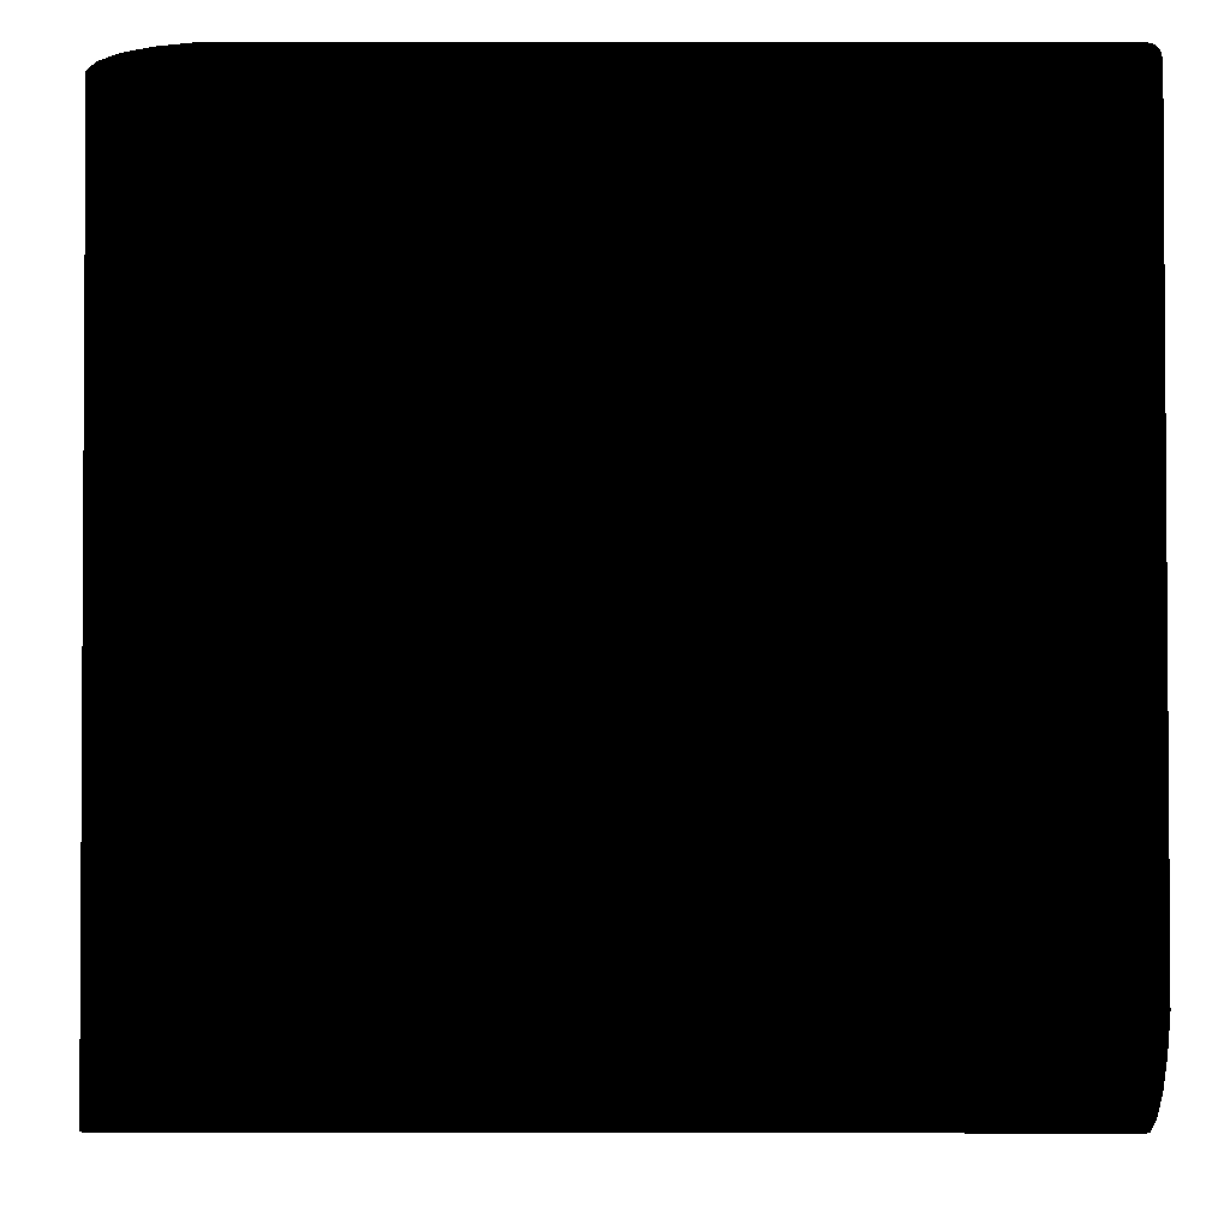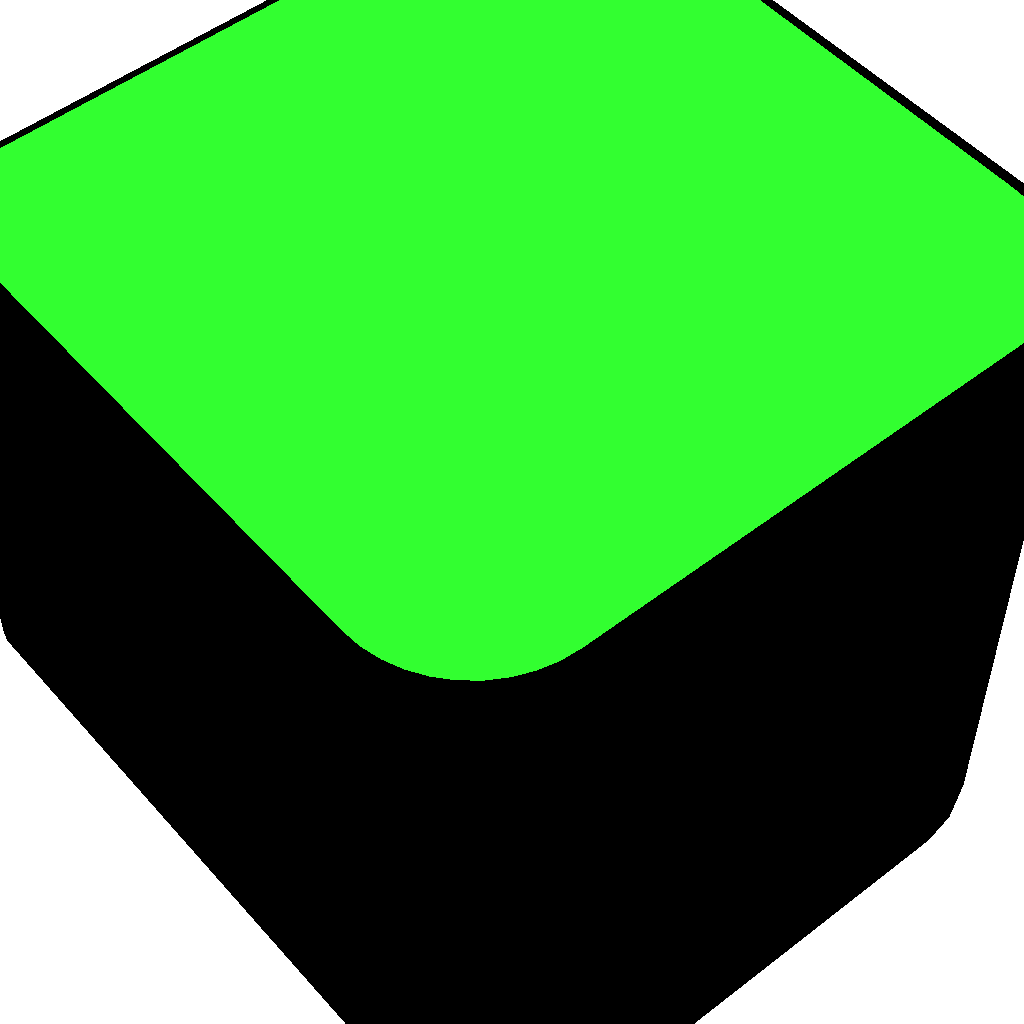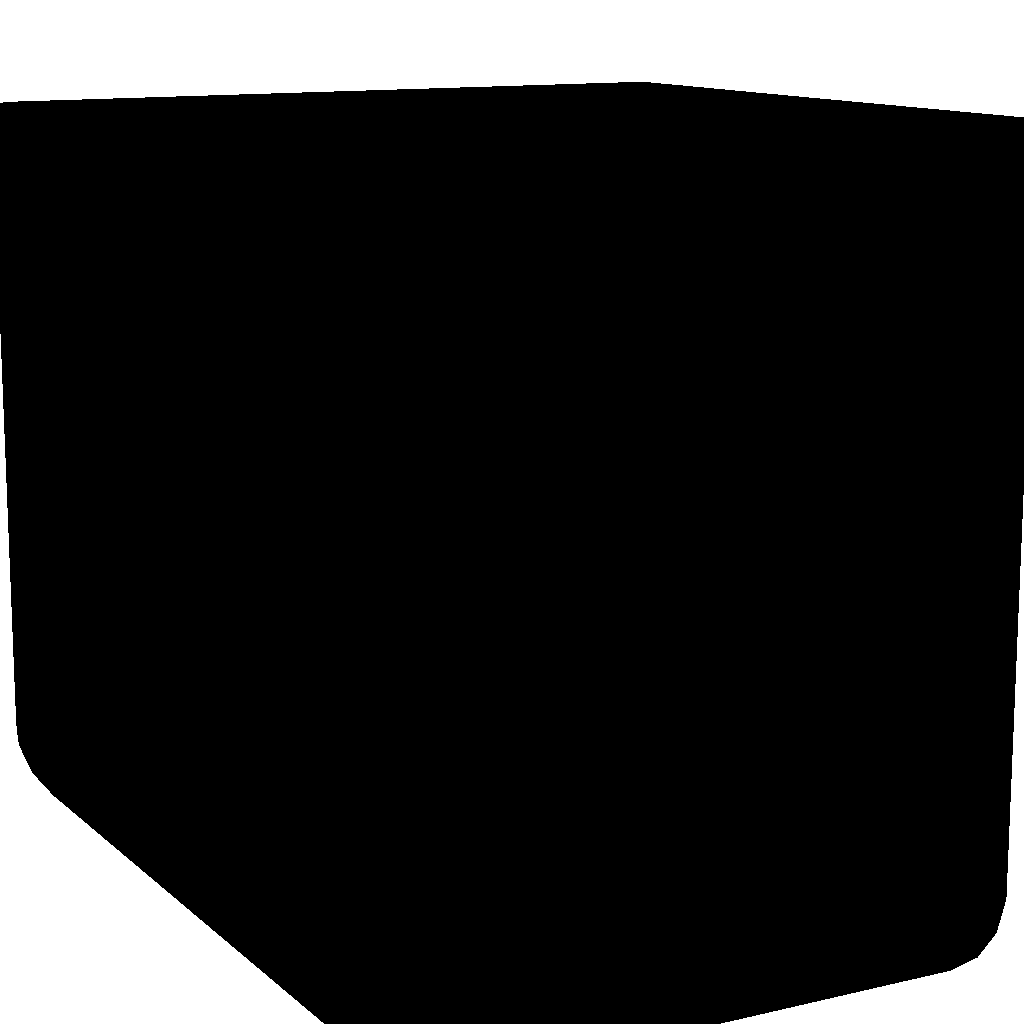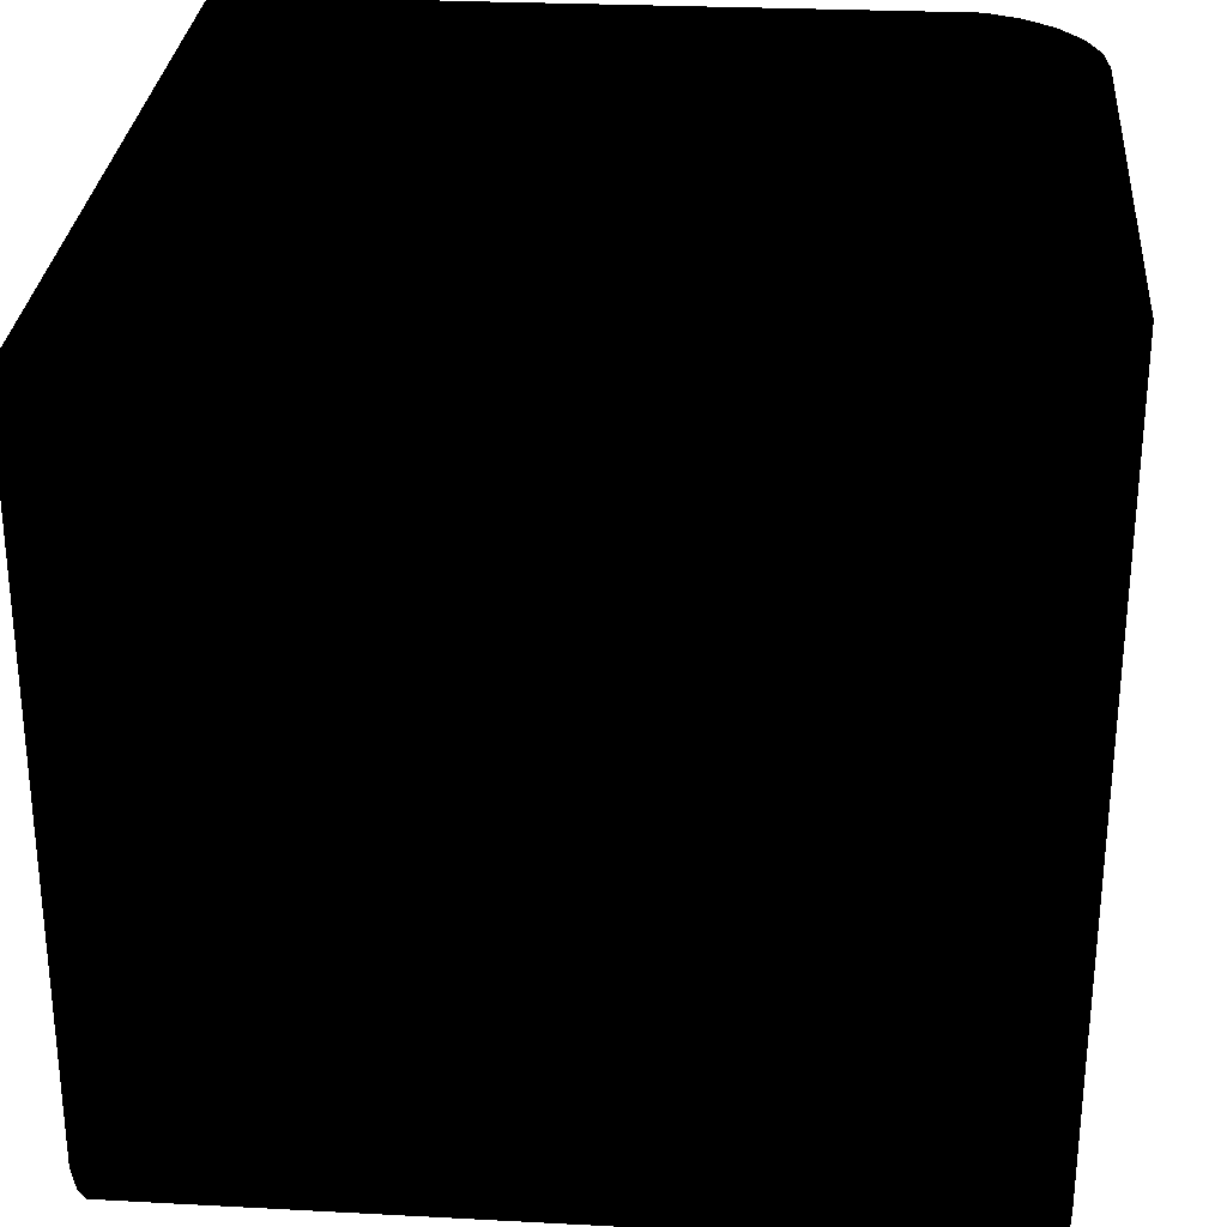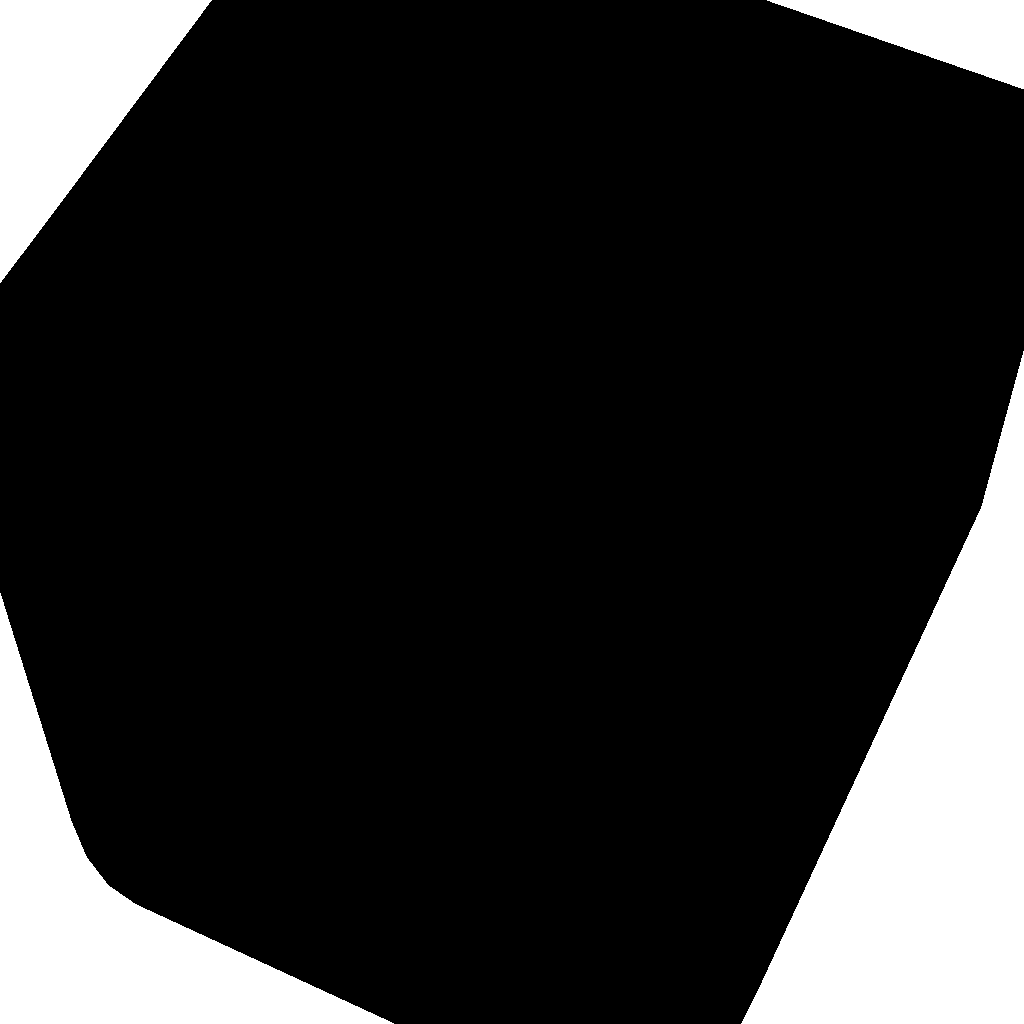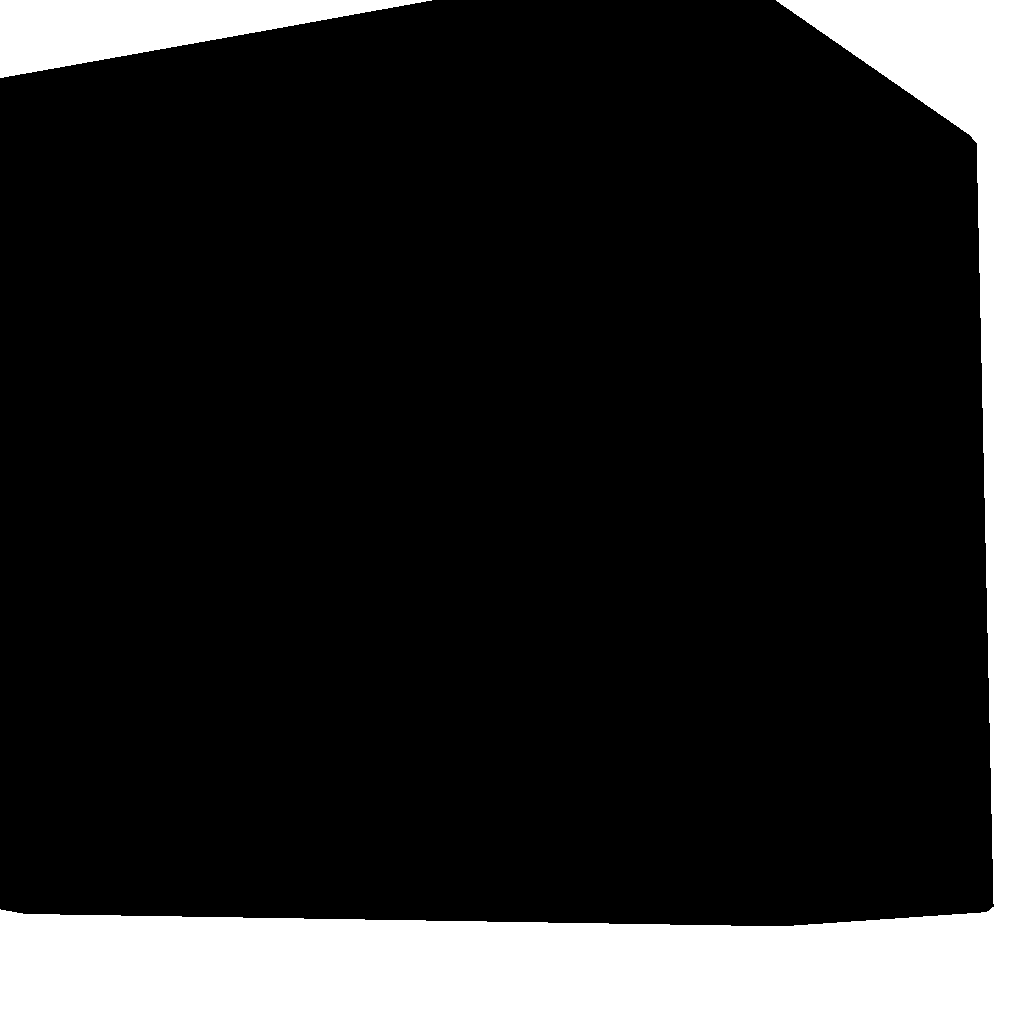
<metadata>
{"format":"obj","ext":"obj","renderer":"f3d","projection":"perspective","resolution":1024,"background":"white","views":[{"elev":-2.1,"azim":-89.4,"up":"+Y"},{"elev":51.5,"azim":140.1,"up":"+Y"},{"elev":12.4,"azim":-28.7,"up":"+Z"},{"elev":29.4,"azim":-85.5,"up":"+Z"},{"elev":57.0,"azim":25.8,"up":"+Z"},{"elev":-7.1,"azim":-61.1,"up":"+Z"}]}
</metadata>
<code>
o Cube
v 0.5 0.675 0.675 0 0 0
v 0.325 0.5 0.5 0 0 0
v 0.494 0.6297 0.6297 0 0 0
v 0.4766 0.5875 0.5875 0 0 0
v 0.4487 0.5513 0.5513 0 0 0
v 0.4125 0.5234 0.5234 0 0 0
v 0.3703 0.506 0.506 0 0 0
v -0.5 0.675 0.675 0 0 0
v -0.325 0.5 0.5 0 0 0
v -0.494 0.6297 0.6297 0 0 0
v -0.4766 0.5875 0.5875 0 0 0
v -0.4487 0.5513 0.5513 0 0 0
v -0.4125 0.5234 0.5234 0 0 0
v -0.3703 0.506 0.506 0 0 0
v 0.325 1.5 0.5 0 0 0
v 0.494 1.5 0.6297 0 0 0
v 0.4766 1.5 0.5875 0 0 0
v 0.4487 1.5 0.5513 0 0 0
v 0.4125 1.5 0.5234 0 0 0
v 0.3703 1.5 0.506 0 0 0
v -0.325 1.5 0.5 0 0 0
v -0.3703 1.5 0.506 0 0 0
v -0.4125 1.5 0.5234 0 0 0
v -0.4487 1.5 0.5513 0 0 0
v -0.4766 1.5 0.5875 0 0 0
v -0.494 1.5 0.6297 0 0 0
v 0.325 0.5 1.5 0 0 0
v 0.3703 0.506 1.5 0 0 0
v 0.4125 0.5234 1.5 0 0 0
v 0.4487 0.5513 1.5 0 0 0
v 0.4766 0.5875 1.5 0 0 0
v 0.494 0.6297 1.5 0 0 0
v -0.325 0.5 1.5 0 0 0
v -0.494 0.6297 1.5 0 0 0
v -0.4766 0.5875 1.5 0 0 0
v -0.4487 0.5513 1.5 0 0 0
v -0.4125 0.5234 1.5 0 0 0
v -0.3703 0.506 1.5 0 0 0
v 0.485 1.485 1.5 0 0 0
v 0.5 1.485 1.485 0 0 0
v 0.485 1.5 1.485 0 0 0
v 0.4925 1.485 1.498 0 0 0
v 0.485 1.492 1.498 0 0 0
v 0.4922 1.492 1.496 0 0 0
v 0.498 1.492 1.485 0 0 0
v 0.498 1.485 1.492 0 0 0
v 0.496 1.492 1.492 0 0 0
v 0.485 1.498 1.492 0 0 0
v 0.4925 1.498 1.485 0 0 0
v 0.4922 1.496 1.492 0 0 0
v -0.485 1.5 1.485 0 0 0
v -0.5 1.485 1.485 0 0 0
v -0.485 1.485 1.5 0 0 0
v -0.4925 1.498 1.485 0 0 0
v -0.485 1.498 1.492 0 0 0
v -0.4922 1.496 1.492 0 0 0
v -0.498 1.485 1.492 0 0 0
v -0.498 1.492 1.485 0 0 0
v -0.496 1.492 1.492 0 0 0
v -0.485 1.492 1.498 0 0 0
v -0.4925 1.485 1.498 0 0 0
v -0.4922 1.492 1.496 0 0 0
v 0.494 1.5 0.6297 0 0 0
v 0.5 1.485 0.675 0 0 0
v 0.497 1.498 0.6524 0 0 0
v 0.4992 1.492 0.6689 0 0 0
v -0.5 1.485 0.675 0 0 0
v -0.494 1.5 0.6297 0 0 0
v -0.4992 1.492 0.6689 0 0 0
v -0.497 1.498 0.6524 0 0 0
v 0.5 0.675 1.485 0 0 0
v 0.494 0.6297 1.5 0 0 0
v 0.4992 0.6689 1.492 0 0 0
v 0.497 0.6524 1.498 0 0 0
v -0.494 0.6297 1.5 0 0 0
v -0.5 0.675 1.485 0 0 0
v -0.497 0.6524 1.498 0 0 0
v -0.4992 0.6689 1.492 0 0 0
f 33 2 27
f 67 76 52
f 3 16 63
f 9 15 2
f 40 1 64
f 70 68 26
f 3 17 16
f 4 18 17
f 5 19 18
f 6 20 19
f 7 15 20
f 74 72 32
f 10 25 11
f 11 24 12
f 12 23 13
f 13 22 14
f 14 21 9
f 10 34 75
f 3 31 4
f 4 30 5
f 5 29 6
f 6 28 7
f 7 27 2
f 33 9 2
f 10 35 34
f 11 36 35
f 12 37 36
f 13 38 37
f 14 33 38
f 75 34 35
f 42 43 39
f 46 44 42
f 45 46 40
f 45 50 47
f 48 49 41
f 43 50 48
f 44 47 50
f 54 55 51
f 58 56 54
f 57 58 52
f 57 62 59
f 60 61 53
f 55 62 60
f 56 59 62
f 39 60 53
f 43 55 60
f 48 51 55
f 41 65 63
f 49 66 65
f 45 64 66
f 39 74 42
f 42 73 46
f 46 71 40
f 53 77 75
f 61 78 77
f 57 76 78
f 51 70 54
f 54 69 58
f 58 67 52
f 63 16 17
f 67 8 76
f 65 66 64
f 64 1 63
f 1 3 63
f 65 64 63
f 9 21 15
f 40 71 1
f 10 8 26
f 8 67 26
f 67 69 70
f 67 70 26
f 3 4 17
f 4 5 18
f 5 6 19
f 6 7 20
f 7 2 15
f 3 1 32
f 1 71 32
f 71 73 74
f 71 74 32
f 10 26 25
f 11 25 24
f 12 24 23
f 13 23 22
f 14 22 21
f 77 78 76
f 76 8 75
f 8 10 75
f 77 76 75
f 3 32 31
f 4 31 30
f 5 30 29
f 6 29 28
f 7 28 27
f 10 11 35
f 11 12 36
f 12 13 37
f 13 14 38
f 14 9 33
f 35 36 33
f 36 37 33
f 37 38 33
f 33 27 39
f 27 28 30
f 28 29 30
f 27 30 32
f 35 33 75
f 27 32 39
f 30 31 32
f 32 72 39
f 75 33 53
f 33 39 53
f 42 44 43
f 46 47 44
f 45 47 46
f 45 49 50
f 48 50 49
f 43 44 50
f 54 56 55
f 58 59 56
f 57 59 58
f 57 61 62
f 60 62 61
f 55 56 62
f 39 43 60
f 43 48 55
f 48 41 51
f 41 49 65
f 49 45 66
f 45 40 64
f 39 72 74
f 42 74 73
f 46 73 71
f 53 61 77
f 61 57 78
f 57 52 76
f 51 68 70
f 54 70 69
f 58 69 67
f 17 18 15
f 18 19 15
f 19 20 15
f 15 21 51
f 21 22 24
f 22 23 24
f 21 24 26
f 17 15 63
f 21 26 51
f 24 25 26
f 26 68 51
f 63 15 41
f 15 51 41
o Plane
v -0.312 1.501 0.52
v -0.3383 1.501 0.5221
v -0.3639 1.501 0.5282
v -0.3883 1.501 0.5383
v -0.4107 1.501 0.5521
v -0.4308 1.501 0.5692
v -0.4479 1.501 0.5893
v -0.4617 1.501 0.6117
v -0.4718 1.501 0.6361
v -0.4779 1.501 0.6617
v 0.312 1.501 0.52
v 0.4779 1.501 0.6617
v 0.4718 1.501 0.6361
v 0.4617 1.501 0.6117
v 0.4479 1.501 0.5893
v 0.4308 1.501 0.5692
v 0.4107 1.501 0.5521
v 0.3883 1.501 0.5383
v 0.3639 1.501 0.5282
v 0.3383 1.501 0.5221
v -0.48 1.501 1.466
v -0.4656 1.501 1.48
v -0.4798 1.501 1.468
v -0.4793 1.501 1.47
v -0.4784 1.501 1.472
v -0.4773 1.501 1.474
v -0.4758 1.501 1.476
v -0.4741 1.501 1.477
v -0.4721 1.501 1.478
v -0.4701 1.501 1.479
v -0.4679 1.501 1.48
v 0.48 1.501 1.466
v 0.4656 1.501 1.48
v 0.4798 1.501 1.468
v 0.4793 1.501 1.47
v 0.4784 1.501 1.472
v 0.4773 1.501 1.474
v 0.4758 1.501 1.476
v 0.4741 1.501 1.477
v 0.4721 1.501 1.478
v 0.4701 1.501 1.479
v 0.4679 1.501 1.48
v -0.4789 1.501 0.6736
v -0.48 1.501 0.7024
v -0.479 1.501 0.6761
v -0.4792 1.501 0.6788
v -0.4794 1.501 0.6817
v -0.4795 1.501 0.6848
v -0.4797 1.501 0.688
v -0.4798 1.501 0.6912
v -0.4799 1.501 0.6943
v -0.4799 1.501 0.6972
v -0.48 1.501 0.7
v 0.48 1.501 0.7024
v 0.4789 1.501 0.6736
v 0.48 1.501 0.7
v 0.4799 1.501 0.6972
v 0.4799 1.501 0.6943
v 0.4798 1.501 0.6912
v 0.4797 1.501 0.688
v 0.4795 1.501 0.6848
v 0.4794 1.501 0.6817
v 0.4792 1.501 0.6788
v 0.479 1.501 0.6761
f 108 104 99
f 99 122 100
f 122 131 79
f 132 122 89
f 131 130 79
f 130 129 79
f 129 128 79
f 128 127 79
f 127 126 79
f 126 125 79
f 125 124 79
f 124 123 79
f 79 123 80
f 123 121 84
f 121 88 87
f 87 86 121
f 121 86 85
f 85 84 121
f 84 83 123
f 83 82 123
f 82 81 123
f 81 80 123
f 79 89 122
f 89 98 133
f 98 97 133
f 97 96 133
f 96 95 133
f 95 94 133
f 94 93 133
f 93 92 133
f 92 91 133
f 91 90 133
f 133 142 89
f 142 141 89
f 141 140 89
f 140 139 89
f 139 138 89
f 138 137 89
f 137 136 89
f 136 135 89
f 135 134 89
f 134 132 89
f 132 110 111
f 110 112 116
f 112 113 114
f 114 115 112
f 115 116 112
f 116 117 120
f 117 118 120
f 118 119 120
f 120 111 110
f 111 100 132
f 100 109 108
f 108 107 106
f 106 105 108
f 105 104 108
f 104 103 102
f 102 101 104
f 101 99 104
f 122 132 100
f 100 108 99
f 110 116 120
o Plane2
v 0.312 0.52 1.501 0.1 0.8 0.1
v 0.3383 0.5221 1.501 0.1 0.8 0.1
v 0.3639 0.5282 1.501 0.1 0.8 0.1
v 0.3883 0.5383 1.501 0.1 0.8 0.1
v 0.4107 0.5521 1.501 0.1 0.8 0.1
v 0.4308 0.5692 1.501 0.1 0.8 0.1
v 0.4479 0.5893 1.501 0.1 0.8 0.1
v 0.4617 0.6117 1.501 0.1 0.8 0.1
v 0.4718 0.6361 1.501 0.1 0.8 0.1
v 0.4779 0.6617 1.501 0.1 0.8 0.1
v -0.312 0.52 1.501 0.1 0.8 0.1
v -0.4779 0.6617 1.501 0.1 0.8 0.1
v -0.4718 0.6361 1.501 0.1 0.8 0.1
v -0.4617 0.6117 1.501 0.1 0.8 0.1
v -0.4479 0.5893 1.501 0.1 0.8 0.1
v -0.4308 0.5692 1.501 0.1 0.8 0.1
v -0.4107 0.5521 1.501 0.1 0.8 0.1
v -0.3883 0.5383 1.501 0.1 0.8 0.1
v -0.3639 0.5282 1.501 0.1 0.8 0.1
v -0.3383 0.5221 1.501 0.1 0.8 0.1
v 0.48 1.466 1.501 0.1 0.8 0.1
v 0.4656 1.48 1.501 0.1 0.8 0.1
v 0.4798 1.468 1.501 0.1 0.8 0.1
v 0.4793 1.47 1.501 0.1 0.8 0.1
v 0.4784 1.472 1.501 0.1 0.8 0.1
v 0.4773 1.474 1.501 0.1 0.8 0.1
v 0.4758 1.476 1.501 0.1 0.8 0.1
v 0.4741 1.477 1.501 0.1 0.8 0.1
v 0.4721 1.478 1.501 0.1 0.8 0.1
v 0.4701 1.479 1.501 0.1 0.8 0.1
v 0.4679 1.48 1.501 0.1 0.8 0.1
v -0.48 1.466 1.501 0.1 0.8 0.1
v -0.4656 1.48 1.501 0.1 0.8 0.1
v -0.4798 1.468 1.501 0.1 0.8 0.1
v -0.4793 1.47 1.501 0.1 0.8 0.1
v -0.4784 1.472 1.501 0.1 0.8 0.1
v -0.4773 1.474 1.501 0.1 0.8 0.1
v -0.4758 1.476 1.501 0.1 0.8 0.1
v -0.4741 1.477 1.501 0.1 0.8 0.1
v -0.4721 1.478 1.501 0.1 0.8 0.1
v -0.4701 1.479 1.501 0.1 0.8 0.1
v -0.4679 1.48 1.501 0.1 0.8 0.1
v 0.4789 0.6736 1.501 0.1 0.8 0.1
v 0.48 0.7024 1.501 0.1 0.8 0.1
v 0.479 0.6761 1.501 0.1 0.8 0.1
v 0.4792 0.6788 1.501 0.1 0.8 0.1
v 0.4794 0.6817 1.501 0.1 0.8 0.1
v 0.4795 0.6848 1.501 0.1 0.8 0.1
v 0.4797 0.688 1.501 0.1 0.8 0.1
v 0.4798 0.6912 1.501 0.1 0.8 0.1
v 0.4799 0.6943 1.501 0.1 0.8 0.1
v 0.4799 0.6972 1.501 0.1 0.8 0.1
v 0.48 0.7 1.501 0.1 0.8 0.1
v -0.48 0.7024 1.501 0.1 0.8 0.1
v -0.4789 0.6736 1.501 0.1 0.8 0.1
v -0.48 0.7 1.501 0.1 0.8 0.1
v -0.4799 0.6972 1.501 0.1 0.8 0.1
v -0.4799 0.6943 1.501 0.1 0.8 0.1
v -0.4798 0.6912 1.501 0.1 0.8 0.1
v -0.4797 0.688 1.501 0.1 0.8 0.1
v -0.4795 0.6848 1.501 0.1 0.8 0.1
v -0.4794 0.6817 1.501 0.1 0.8 0.1
v -0.4792 0.6788 1.501 0.1 0.8 0.1
v -0.479 0.6761 1.501 0.1 0.8 0.1
f 172 168 163
f 163 186 164
f 186 195 143
f 196 186 153
f 195 194 143
f 194 193 143
f 193 192 143
f 192 191 143
f 191 190 143
f 190 189 143
f 189 188 143
f 188 187 143
f 143 187 144
f 187 185 148
f 185 152 151
f 151 150 185
f 185 150 149
f 149 148 185
f 148 147 187
f 147 146 187
f 146 145 187
f 145 144 187
f 143 153 186
f 153 162 197
f 162 161 197
f 161 160 197
f 160 159 197
f 159 158 197
f 158 157 197
f 157 156 197
f 156 155 197
f 155 154 197
f 197 206 153
f 206 205 153
f 205 204 153
f 204 203 153
f 203 202 153
f 202 201 153
f 201 200 153
f 200 199 153
f 199 198 153
f 198 196 153
f 196 174 175
f 174 176 180
f 176 177 178
f 178 179 176
f 179 180 176
f 180 181 184
f 181 182 184
f 182 183 184
f 184 175 174
f 175 164 196
f 164 173 172
f 172 171 170
f 170 169 172
f 169 168 172
f 168 167 166
f 166 165 168
f 165 163 168
f 186 196 164
f 164 172 163
f 174 180 184

</code>
